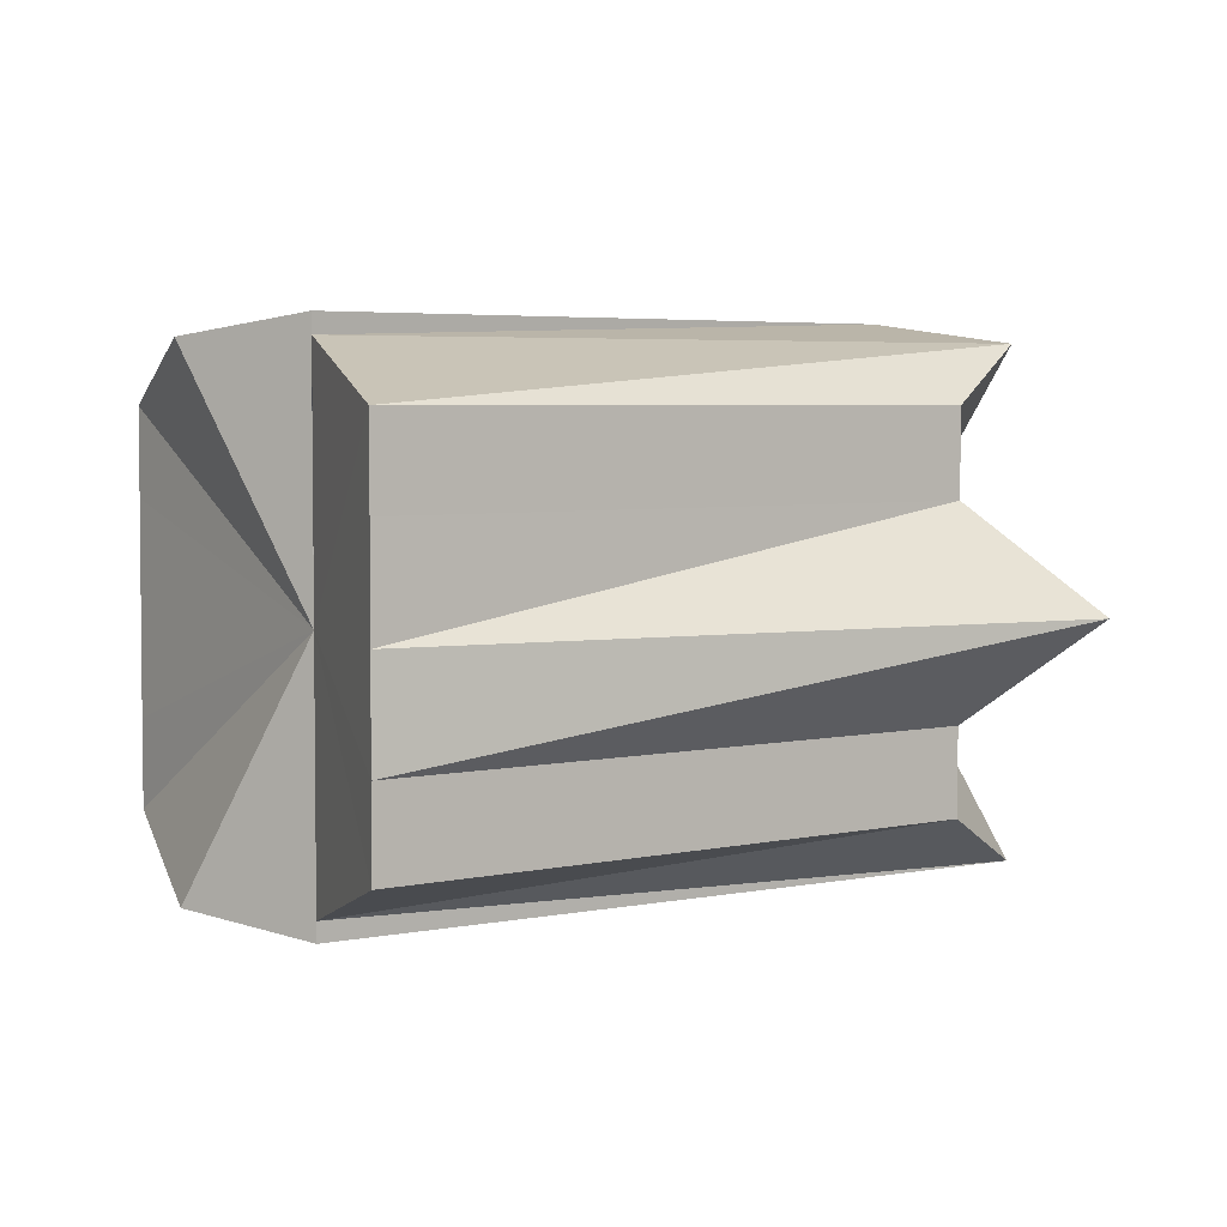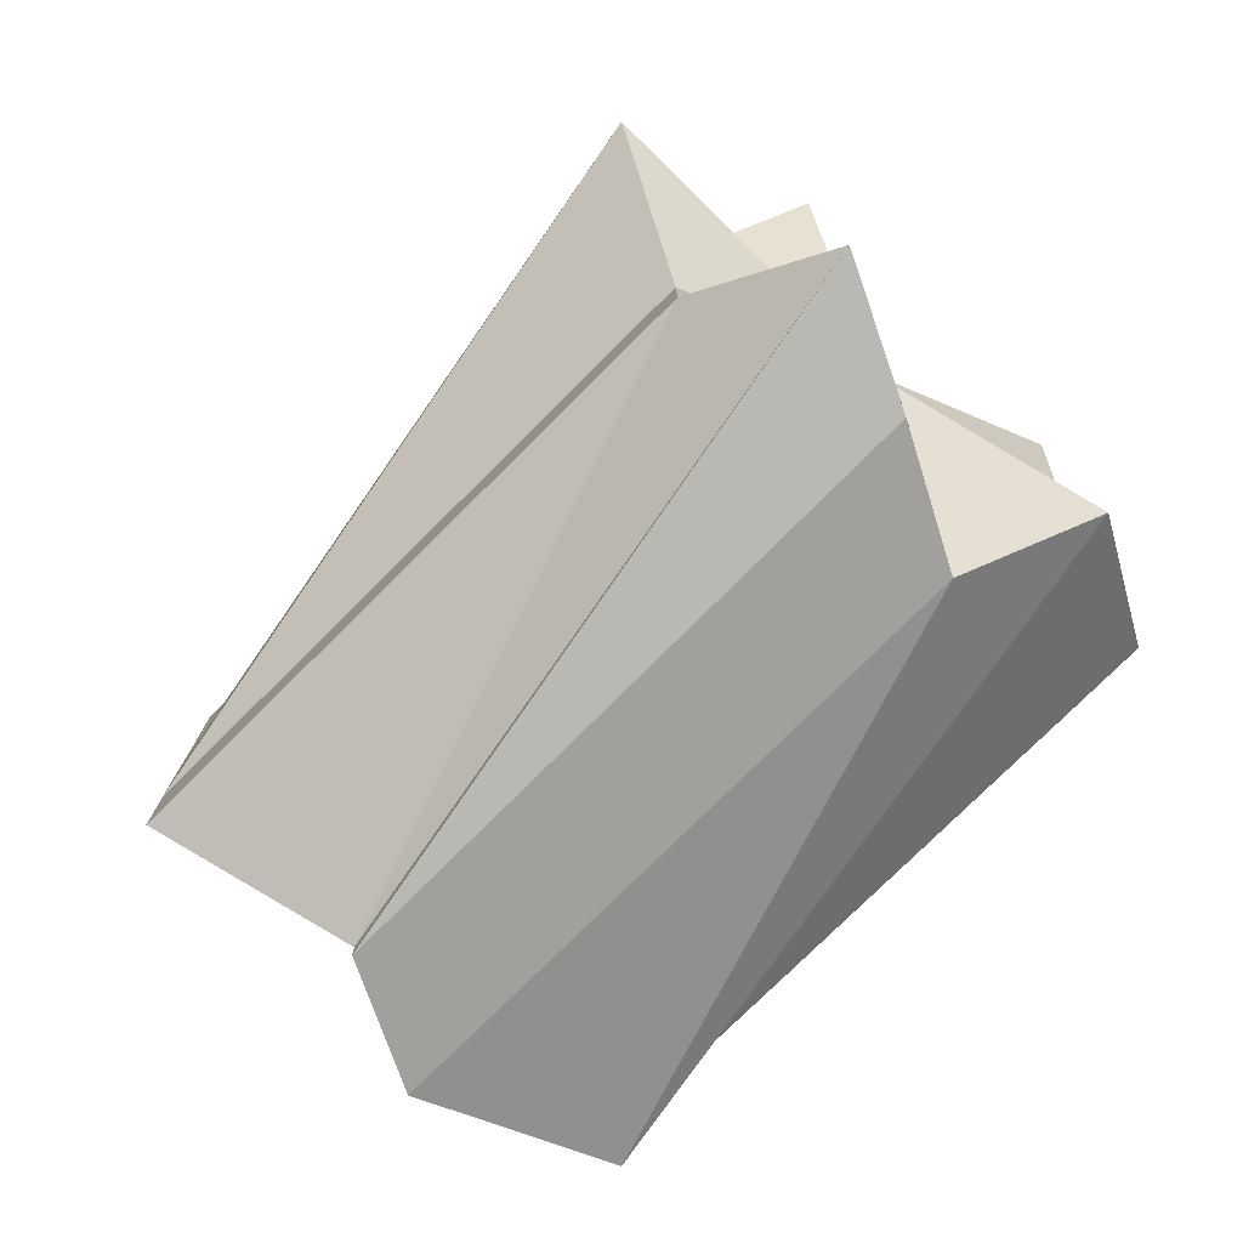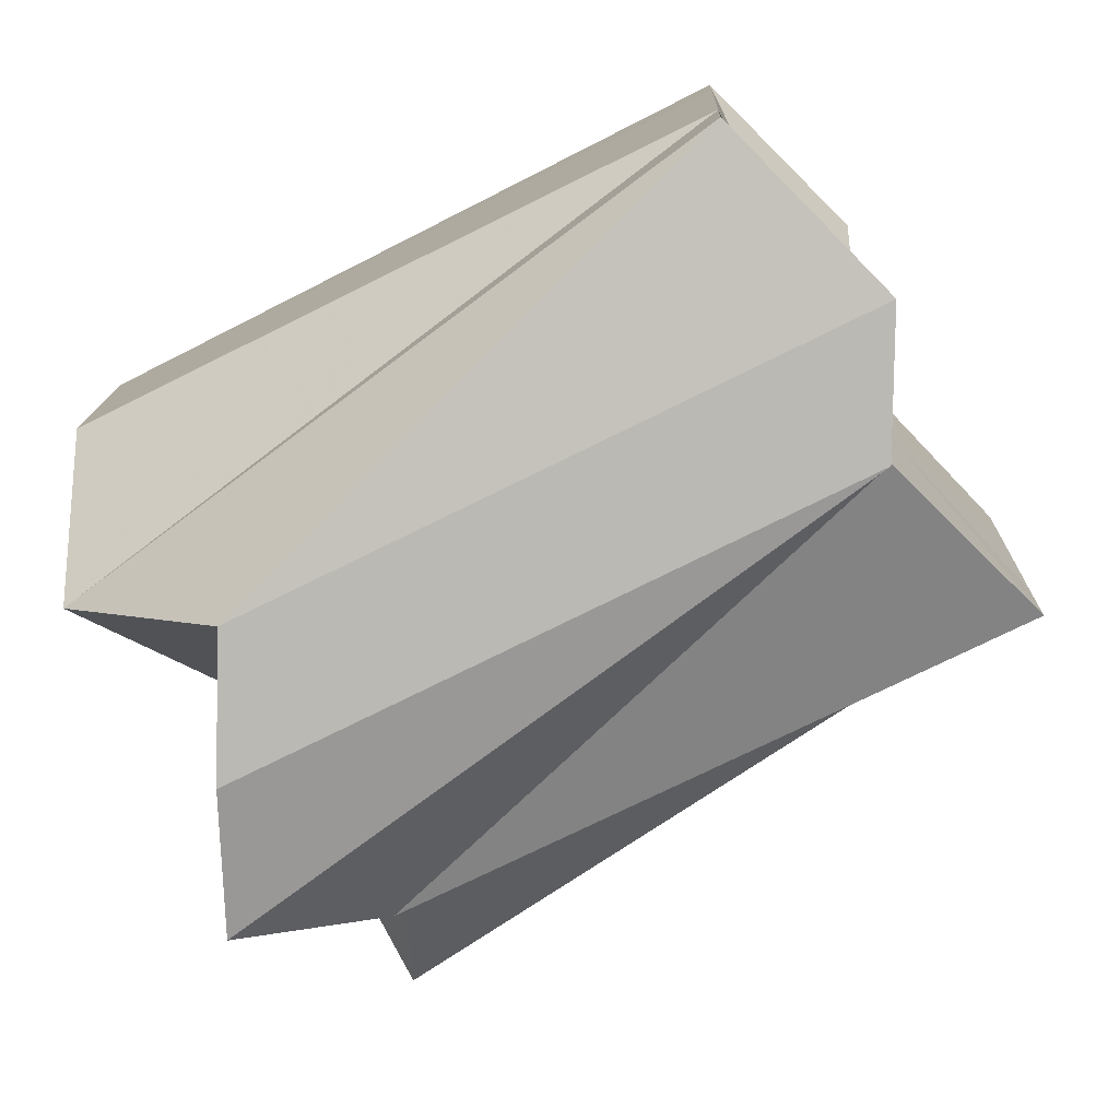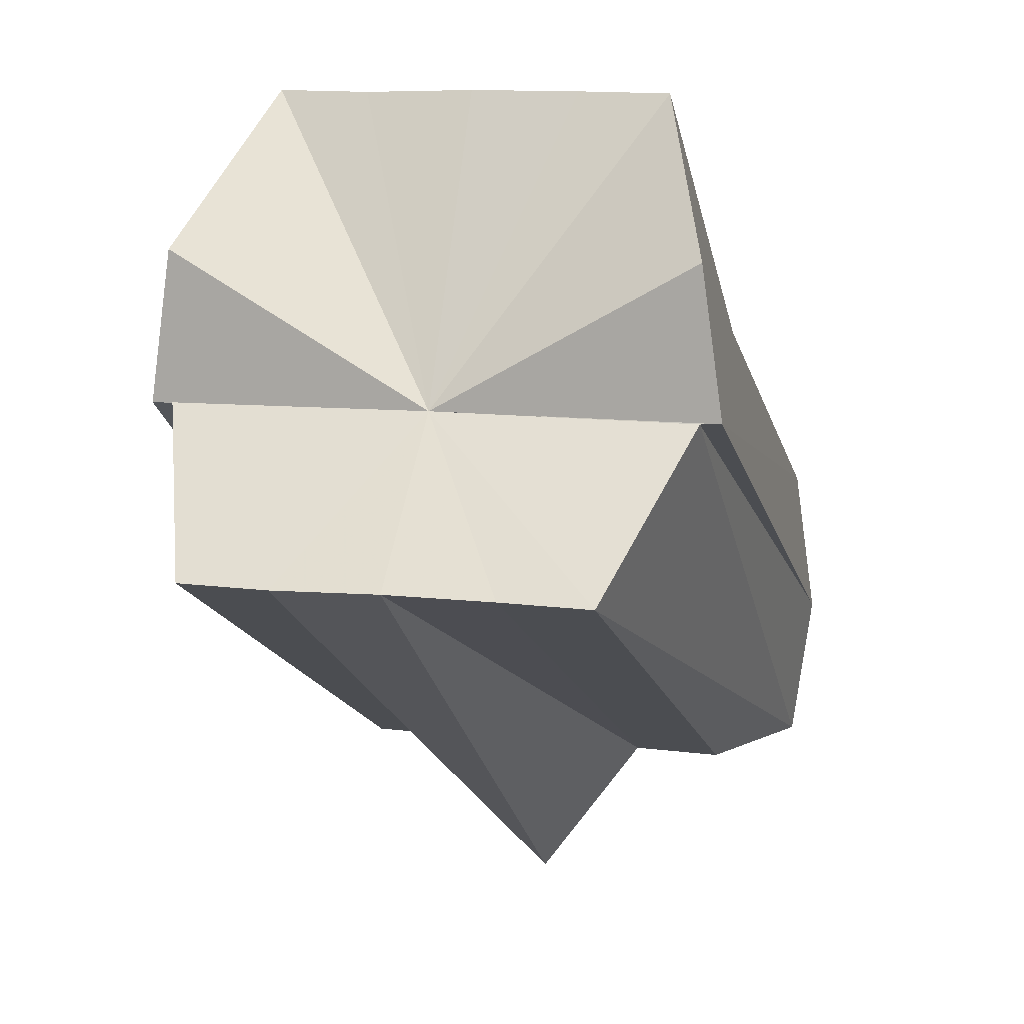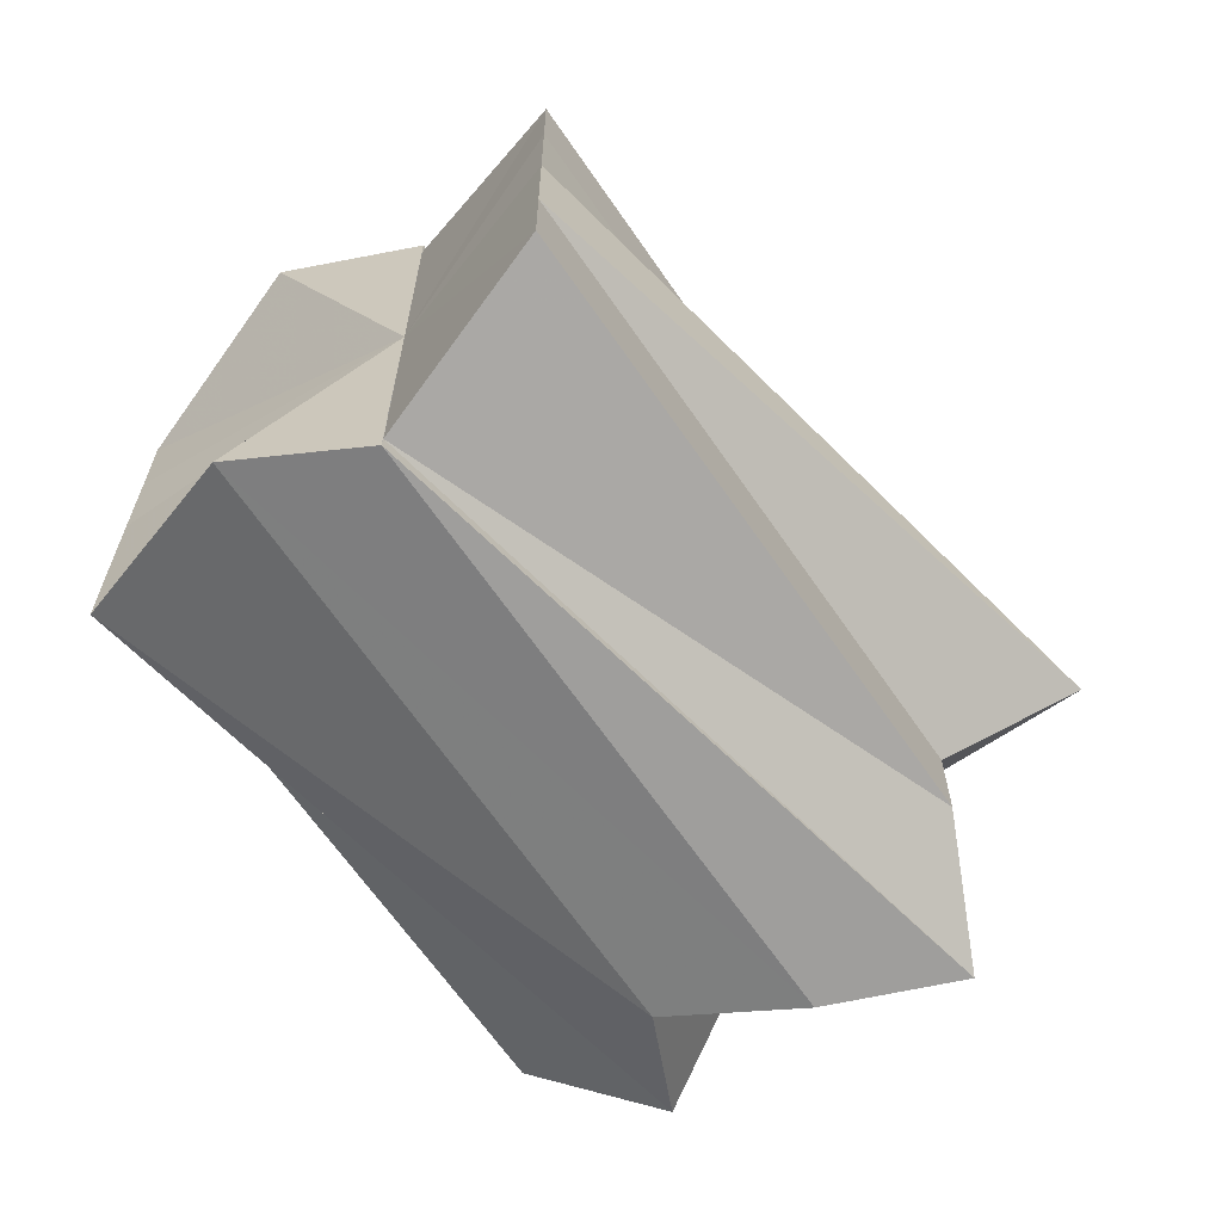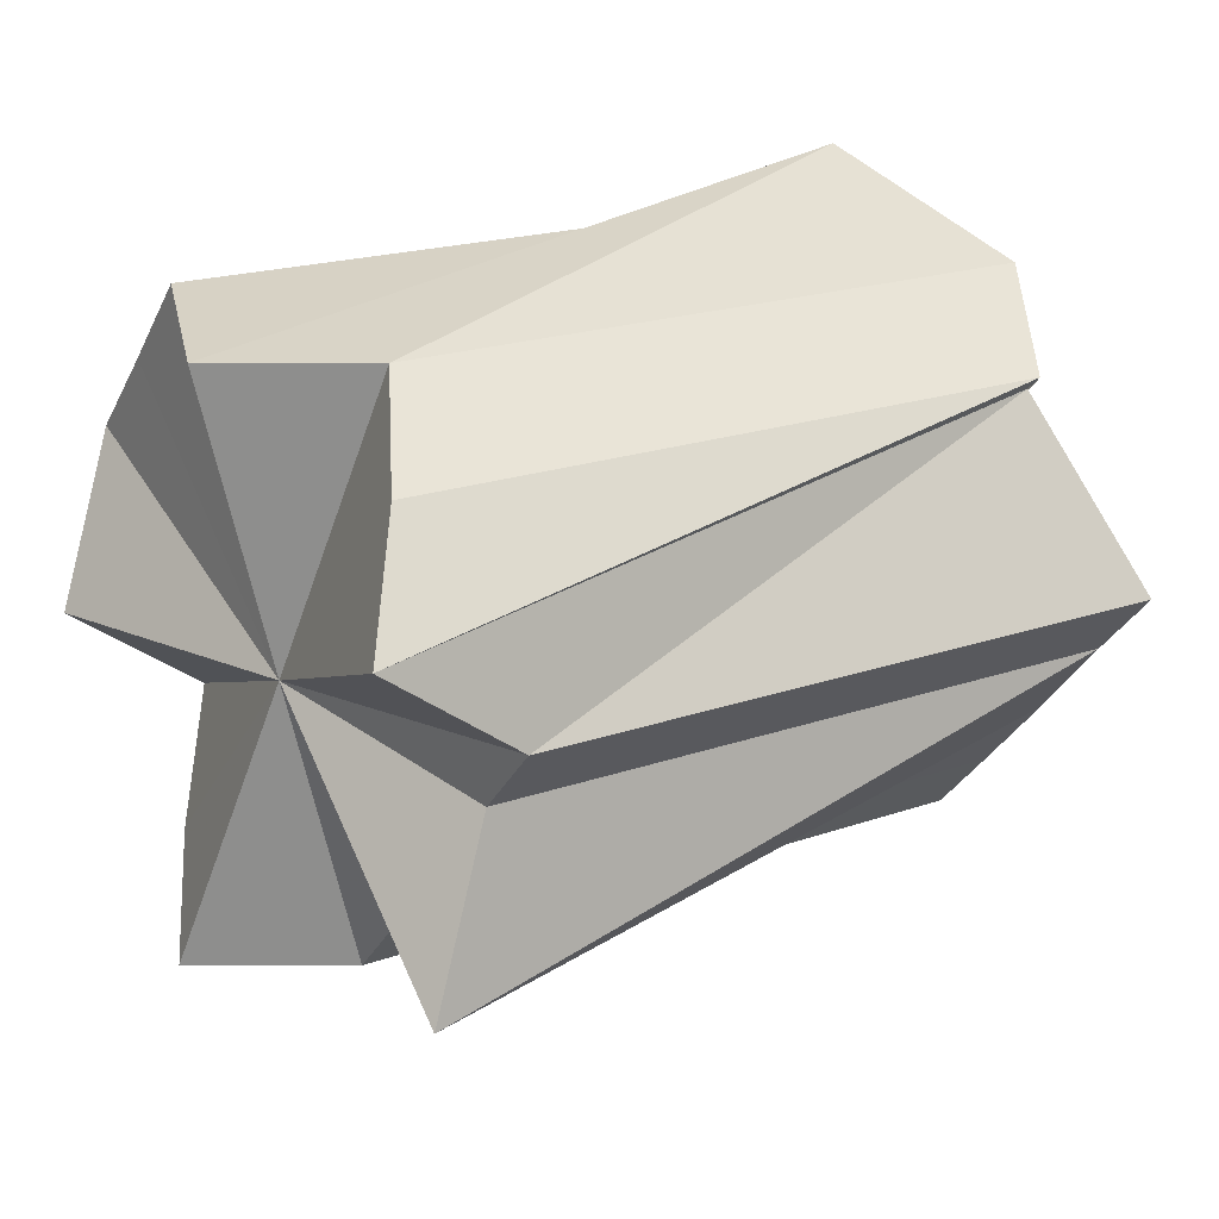
<metadata>
{"format":"obj","ext":"obj","renderer":"f3d","projection":"perspective","resolution":1024,"background":"white","views":[{"elev":4.2,"azim":-63.5,"up":"+Z"},{"elev":-77.8,"azim":18.4,"up":"+Z"},{"elev":13.6,"azim":-178.4,"up":"+Y"},{"elev":10.5,"azim":-74.6,"up":"+Y"},{"elev":-65.5,"azim":-82.1,"up":"+Z"},{"elev":-33.3,"azim":157.2,"up":"+Y"}]}
</metadata>
<code>
o 4621
v 2163 1896 11.07
v 2163 1896 11.06
v 2163 1896 11.07
v 2163 1896 11.06
v 2163 1896 11.06
v 2163 1896 11.08
v 2163 1896 11.08
v 2163 1896 11.05
v 2163 1896 11.06
v 2163 1896 11.08
v 2163 1896 11.08
v 2163 1896 11.05
v 2163 1896 11.05
v 2163 1896 11.09
v 2163 1896 11.09
v 2163 1896 11.05
v 2163 1896 11.05
v 2163 1896 11.09
v 2163 1896 11.09
v 2163 1896 11.09
v 2163 1896 11.09
v 2163 1896 11.08
v 2163 1896 11.08
v 2163 1896 11.08
v 2163 1896 11.08
v 2163 1896 11.07
v 2163 1896 11.07
v 2163 1896 11.06
v 2163 1896 11.06
v 2163 1896 11.06
v 2163 1896 11.06
v 2163 1896 11.05
v 2163 1896 11.05
v 2163 1896 11.05
v 2163 1896 11.05
v 2163 1896 11.05
v 2163 1896 11.05
v 2163 1896 11.05
v 2163 1896 11.06
v 2163 1896 11.05
v 2163 1896 11.06
v 2163 1896 11.06
v 2163 1896 11.06
v 2163 1896 11.06
v 2163 1896 11.06
v 2163 1896 11.07
v 2163 1896 11.07
v 2163 1896 11.07
v 2163 1896 11.06
v 2163 1896 11.08
v 2163 1896 11.07
v 2163 1896 11.08
v 2163 1896 11.08
v 2163 1896 11.08
v 2163 1896 11.08
v 2163 1896 11.09
v 2163 1896 11.09
v 2163 1896 11.06
v 2163 1896 11.05
v 2163 1896 11.05
v 2163 1896 11.05
v 2163 1896 11.06
v 2163 1896 11.06
v 2163 1896 11.07
v 2163 1896 11.08
v 2163 1896 11.08
v 2163 1896 11.09
v 2163 1896 11.09
v 2163 1896 11.09
v 2163 1896 11.08
v 2163 1896 11.08
v 2163 1896 11.09
v 2163 1896 11.08
v 2163 1896 11.09
v 2163 1896 11.09
v 2163 1896 11.09
v 2163 1896 11.09
v 2163 1896 11.07
v 2163 1896 11.08
v 2163 1896 11.08
v 2163 1896 11.09
v 2163 1896 11.07
v 2163 1896 11.08
v 2163 1896 11.06
v 2163 1896 11.08
v 2163 1896 11.06
v 2163 1896 11.05
v 2163 1896 11.07
v 2163 1896 11.06
v 2163 1896 11.06
v 2163 1896 11.05
f 1 2 3
f 2 4 5
f 6 1 7
f 4 8 9
f 10 6 11
f 8 12 13
f 14 10 15
f 12 16 17
f 18 14 19
f 19 20 21
f 21 22 23
f 23 24 25
f 25 26 27
f 27 28 29
f 29 30 31
f 31 32 33
f 33 34 35
f 36 37 38
f 37 39 38
f 40 41 42
f 41 43 44
f 42 43 45
f 46 43 41
f 45 47 48
f 43 47 49
f 46 47 43
f 47 50 51
f 46 50 47
f 48 50 52
f 50 53 54
f 46 53 50
f 52 53 55
f 55 56 57
f 46 58 59
f 46 59 60
f 46 60 61
f 46 61 62
f 46 62 63
f 46 63 64
f 46 64 65
f 46 65 66
f 46 66 67
f 46 67 68
f 46 68 69
f 46 69 70
f 71 72 73
f 72 74 75
f 76 74 77
f 78 79 75
f 78 80 79
f 78 77 81
f 78 82 80
f 78 81 83
f 78 84 82
f 78 83 85
f 78 86 84
f 78 87 86
f 78 85 88
f 78 88 89
f 78 89 90
f 78 90 91
f 78 91 17

</code>
